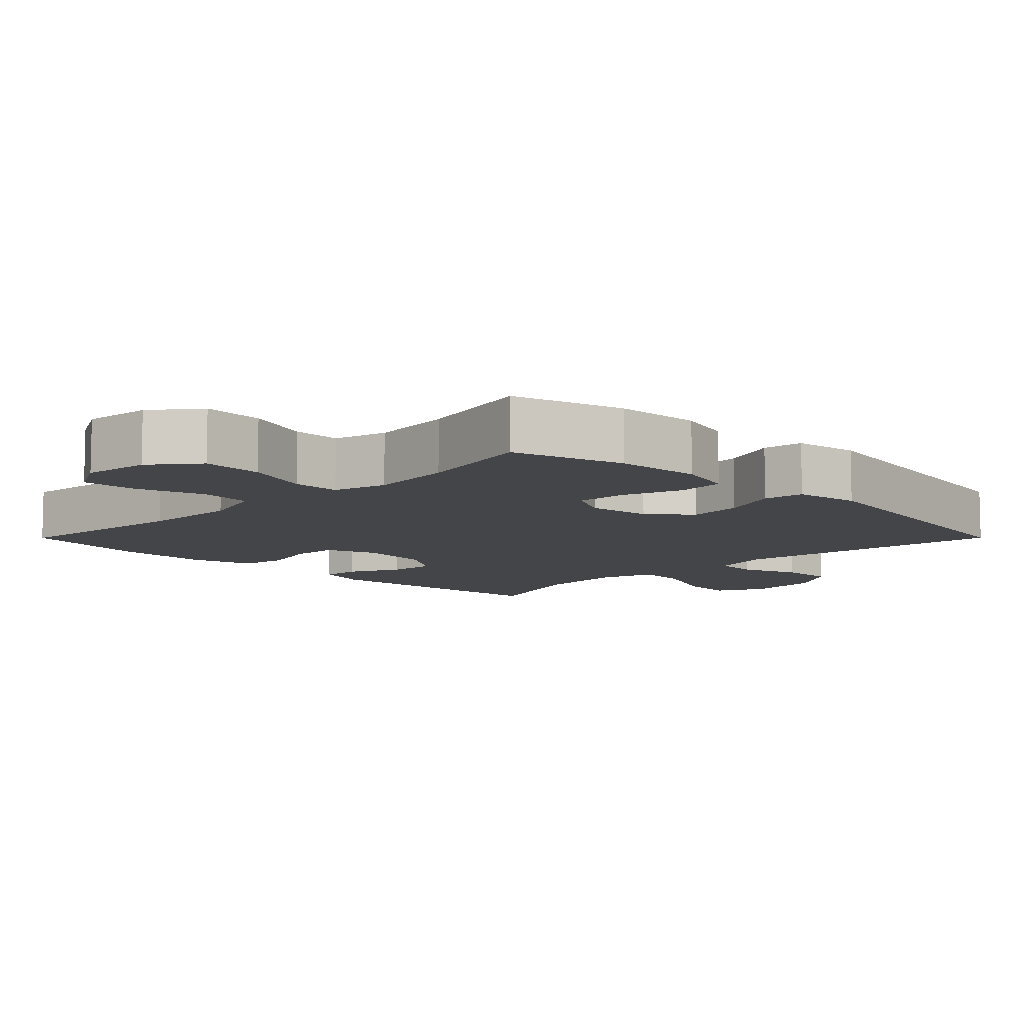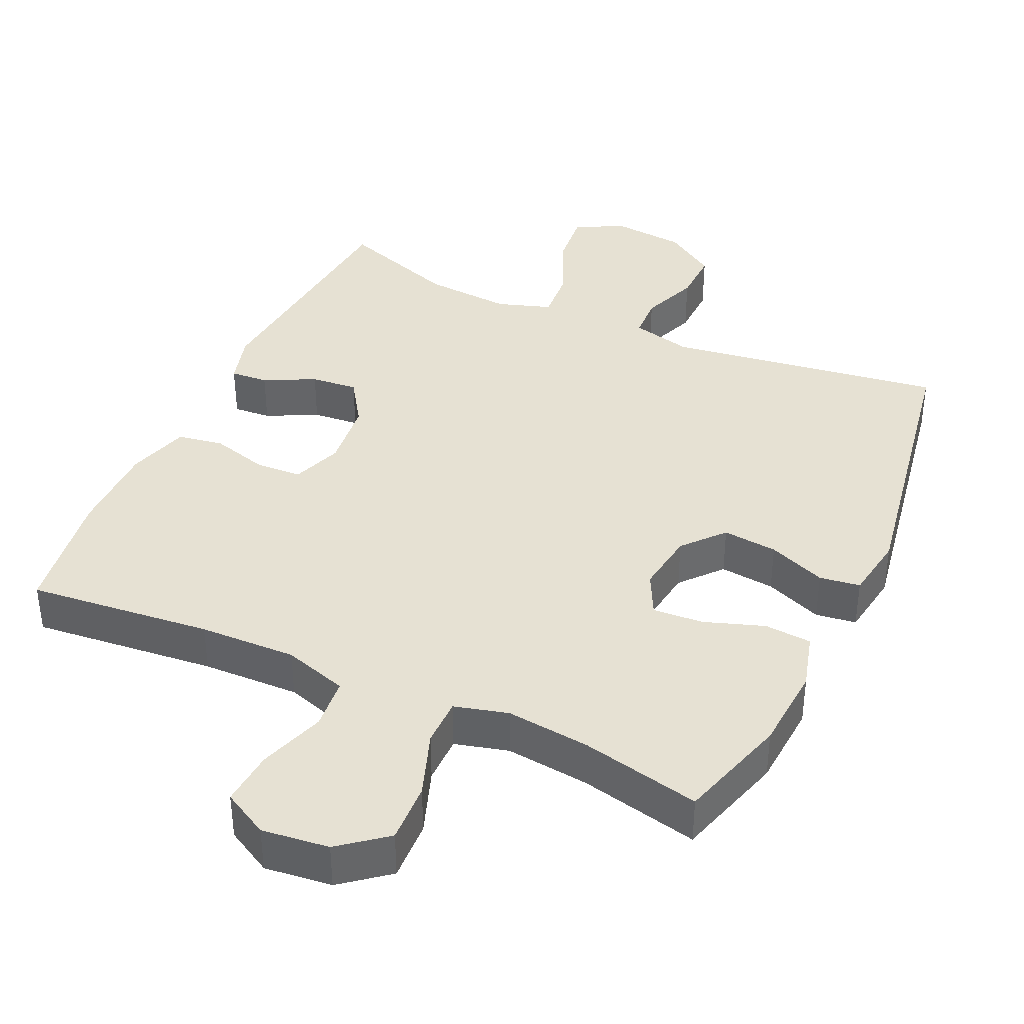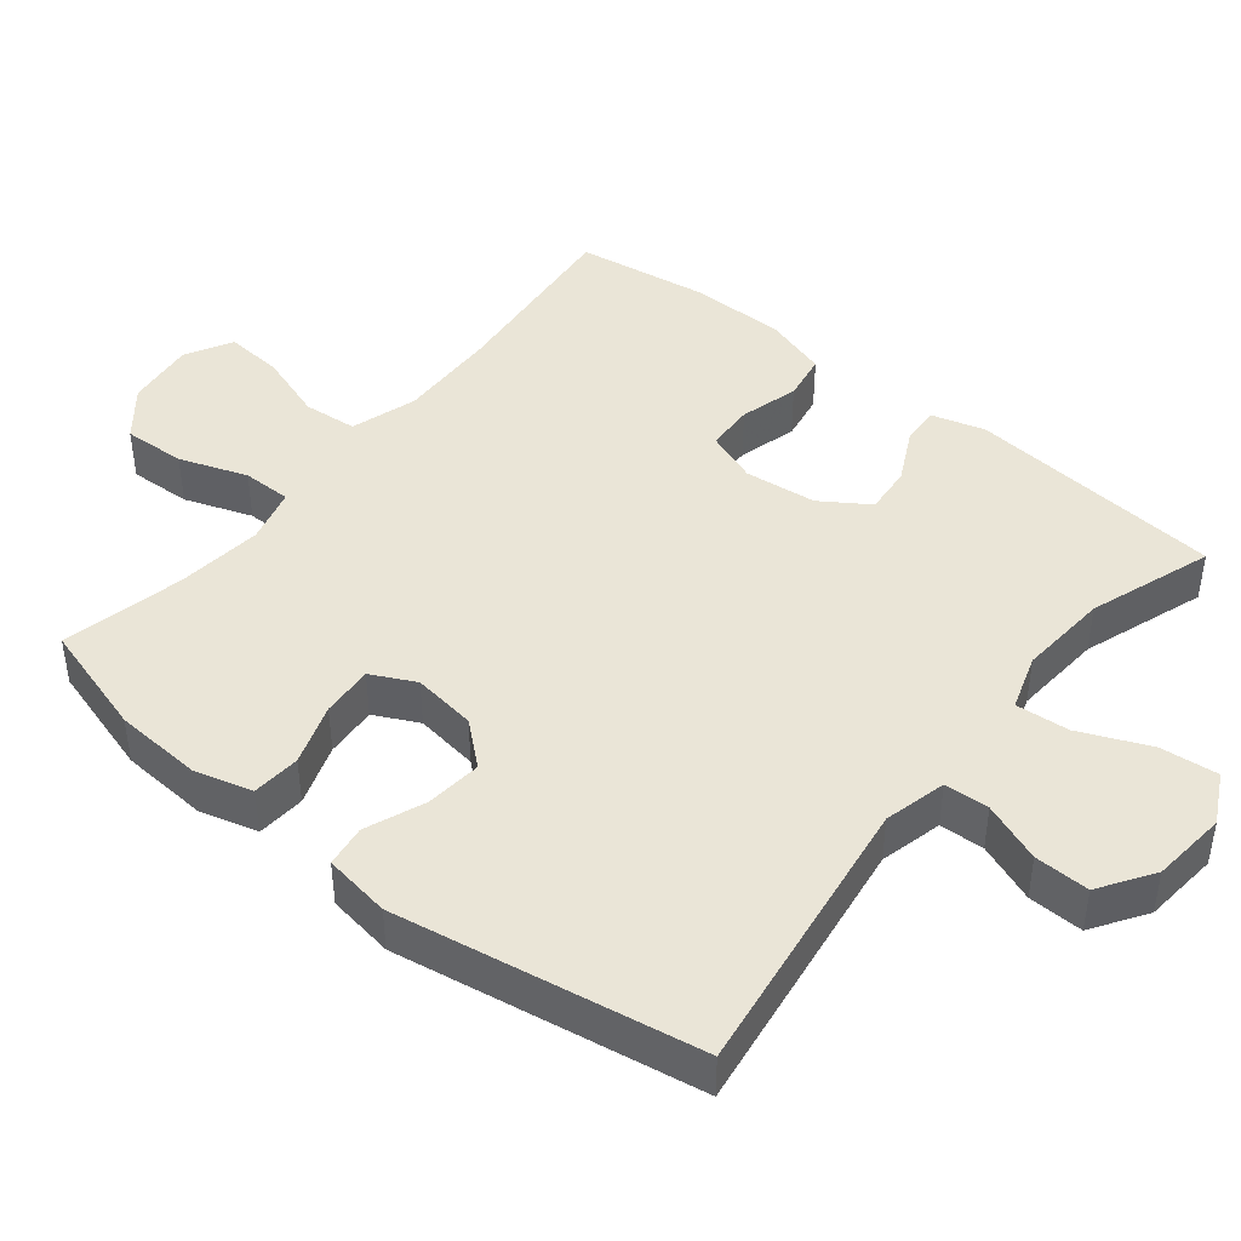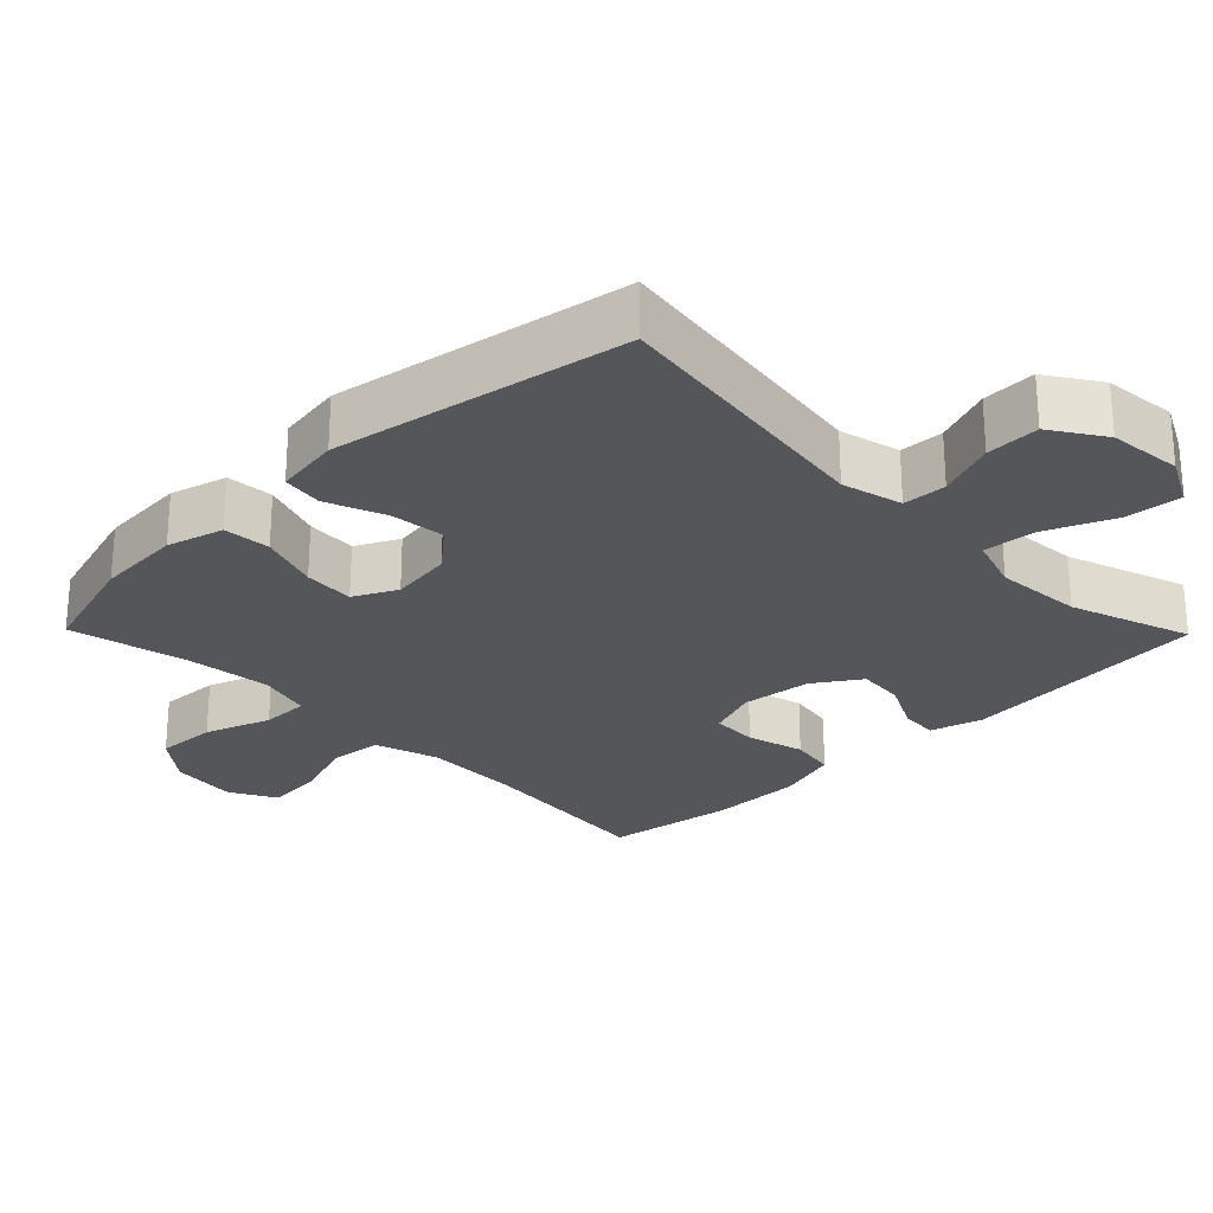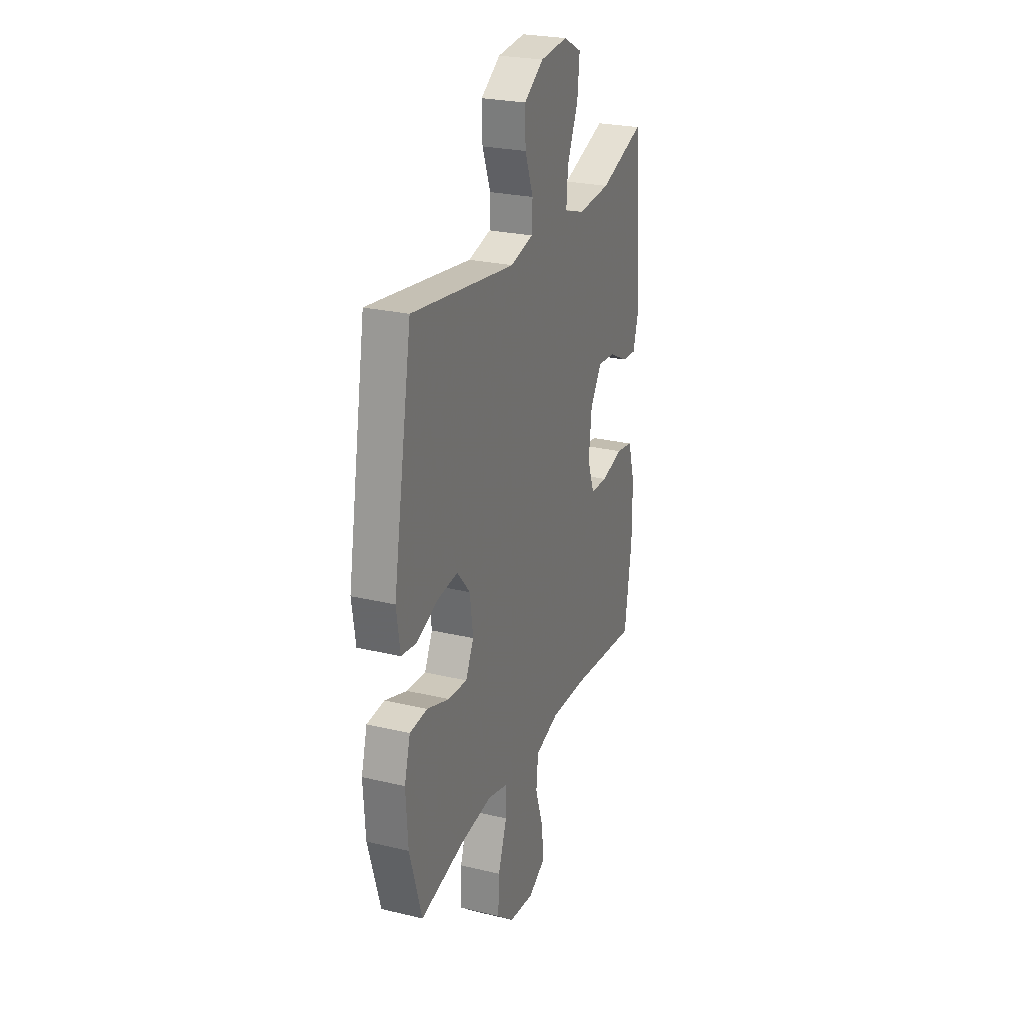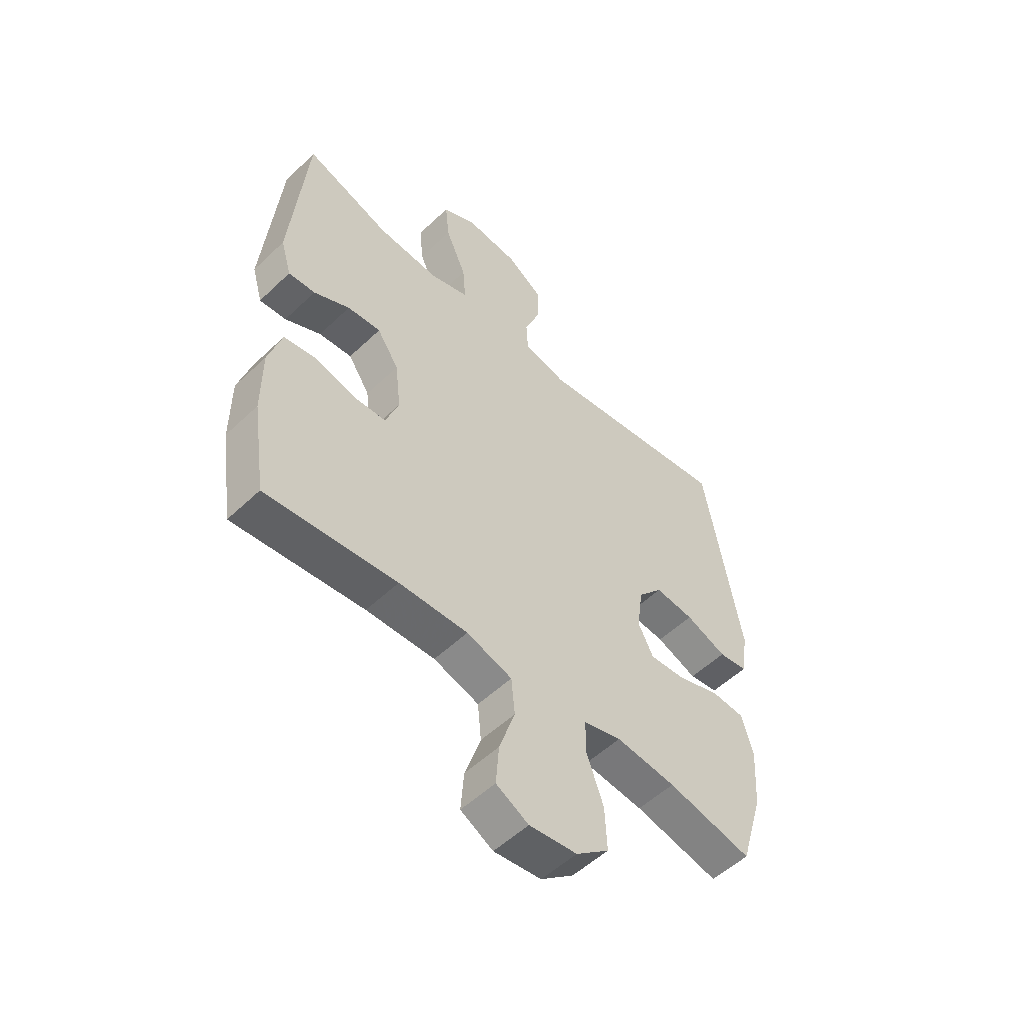
<metadata>
{"format":"obj","ext":"obj","renderer":"f3d","projection":"perspective","resolution":1024,"background":"white","views":[{"elev":-9.1,"azim":-134.9,"up":"+Y"},{"elev":38.7,"azim":-155.3,"up":"+Y"},{"elev":44.0,"azim":-51.1,"up":"+Y"},{"elev":-26.0,"azim":-45.6,"up":"+Y"},{"elev":25.5,"azim":-69.0,"up":"+Z"},{"elev":-53.7,"azim":135.3,"up":"+Z"}]}
</metadata>
<code>
v 0.5 0.07 -0.5
v 0.242 0.07 -0.474
v 0.106 0.07 -0.47
v 0.016 0.07 -0.498
v 0.009 0.07 -0.571
v 0.04 0.07 -0.664
v 0.046 0.07 -0.742
v -0.018 0.07 -0.777
v -0.112 0.07 -0.766
v -0.177 0.07 -0.714
v -0.173 0.07 -0.629
v -0.14 0.07 -0.537
v -0.14 0.07 -0.47
v -0.215 0.07 -0.45
v -0.333 0.07 -0.463
v -0.5 0.07 -0.5
v -0.546 0.07 -0.345
v -0.554 0.07 -0.225
v -0.532 0.07 -0.146
v -0.466 0.07 -0.141
v -0.382 0.07 -0.17
v -0.311 0.07 -0.175
v -0.281 0.07 -0.115
v -0.293 0.07 -0.028
v -0.342 0.07 0.029
v -0.419 0.07 0.021
v -0.5 0.07 -0.011
v -0.557 0.07 -0.003
v -0.571 0.07 0.088
v -0.5 0.07 0.5
v -0.111 0.07 0.444
v -0.026 0.07 0.465
v -0.023 0.07 0.526
v -0.054 0.07 0.607
v -0.056 0.07 0.682
v 0.017 0.07 0.73
v 0.12 0.07 0.74
v 0.188 0.07 0.705
v 0.18 0.07 0.626
v 0.139 0.07 0.531
v 0.133 0.07 0.458
v 0.209 0.07 0.433
v 0.332 0.07 0.442
v 0.5 0.07 0.5
v 0.531 0.07 0.15
v 0.51 0.07 0.077
v 0.457 0.07 0.081
v 0.386 0.07 0.117
v 0.32 0.07 0.123
v 0.277 0.07 0.058
v 0.266 0.07 -0.04
v 0.292 0.07 -0.111
v 0.357 0.07 -0.114
v 0.437 0.07 -0.092
v 0.501 0.07 -0.103
v 0.527 0.07 -0.19
v 0.527 0.07 -0.32
v 0.5 0 -0.5
v 0.242 0 -0.474
v 0.106 0 -0.47
v 0.016 0 -0.498
v 0.009 0 -0.571
v 0.04 0 -0.664
v 0.046 0 -0.742
v -0.018 0 -0.777
v -0.112 0 -0.766
v -0.177 0 -0.714
v -0.173 0 -0.629
v -0.14 0 -0.537
v -0.14 0 -0.47
v -0.215 0 -0.45
v -0.333 0 -0.463
v -0.5 0 -0.5
v -0.546 0 -0.345
v -0.554 0 -0.225
v -0.532 0 -0.146
v -0.466 0 -0.141
v -0.382 0 -0.17
v -0.311 0 -0.175
v -0.281 0 -0.115
v -0.293 0 -0.028
v -0.342 0 0.029
v -0.419 0 0.021
v -0.5 0 -0.011
v -0.557 0 -0.003
v -0.571 0 0.088
v -0.5 0 0.5
v -0.111 0 0.444
v -0.026 0 0.465
v -0.023 0 0.526
v -0.054 0 0.607
v -0.056 0 0.682
v 0.017 0 0.73
v 0.12 0 0.74
v 0.188 0 0.705
v 0.18 0 0.626
v 0.139 0 0.531
v 0.133 0 0.458
v 0.209 0 0.433
v 0.332 0 0.442
v 0.5 0 0.5
v 0.531 0 0.15
v 0.51 0 0.077
v 0.457 0 0.081
v 0.386 0 0.117
v 0.32 0 0.123
v 0.277 0 0.058
v 0.266 0 -0.04
v 0.292 0 -0.111
v 0.357 0 -0.114
v 0.437 0 -0.092
v 0.501 0 -0.103
v 0.527 0 -0.19
v 0.527 0 -0.32
f 56 57 1 2
f 53 54 55 56
f 52 53 56 2
f 51 52 2 3
f 50 51 3 4
f 45 46 47 48
f 43 44 45 48
f 42 43 48 49
f 41 42 49 50
f 37 38 39 40
f 37 40 41
f 36 37 41
f 33 34 35 36
f 32 33 36 41
f 31 32 41 50
f 26 27 28 29
f 25 26 29 30
f 24 25 30 31
f 18 19 20 21
f 18 21 22
f 15 16 17 18
f 14 15 18 22
f 13 14 22 23
f 9 10 11 12
f 9 12 13
f 8 9 13
f 5 6 7 8
f 4 5 8 13
f 23 24 31 50
f 4 13 23 50
f 59 58 114 113
f 113 112 111 110
f 59 113 110 109
f 60 59 109 108
f 61 60 108 107
f 105 104 103 102
f 105 102 101 100
f 106 105 100 99
f 107 106 99 98
f 97 96 95 94
f 98 97 94
f 98 94 93
f 93 92 91 90
f 98 93 90 89
f 107 98 89 88
f 86 85 84 83
f 87 86 83 82
f 88 87 82 81
f 78 77 76 75
f 79 78 75
f 75 74 73 72
f 79 75 72 71
f 80 79 71 70
f 69 68 67 66
f 70 69 66
f 70 66 65
f 65 64 63 62
f 70 65 62 61
f 107 88 81 80
f 107 80 70 61
f 1 58 59 2
f 2 59 60 3
f 3 60 61 4
f 4 61 62 5
f 5 62 63 6
f 6 63 64 7
f 7 64 65 8
f 8 65 66 9
f 9 66 67 10
f 10 67 68 11
f 11 68 69 12
f 12 69 70 13
f 13 70 71 14
f 14 71 72 15
f 15 72 73 16
f 16 73 74 17
f 17 74 75 18
f 18 75 76 19
f 19 76 77 20
f 20 77 78 21
f 21 78 79 22
f 22 79 80 23
f 23 80 81 24
f 24 81 82 25
f 25 82 83 26
f 26 83 84 27
f 27 84 85 28
f 28 85 86 29
f 29 86 87 30
f 30 87 88 31
f 31 88 89 32
f 32 89 90 33
f 33 90 91 34
f 34 91 92 35
f 35 92 93 36
f 36 93 94 37
f 37 94 95 38
f 38 95 96 39
f 39 96 97 40
f 40 97 98 41
f 41 98 99 42
f 42 99 100 43
f 43 100 101 44
f 44 101 102 45
f 45 102 103 46
f 46 103 104 47
f 47 104 105 48
f 48 105 106 49
f 49 106 107 50
f 50 107 108 51
f 51 108 109 52
f 52 109 110 53
f 53 110 111 54
f 54 111 112 55
f 55 112 113 56
f 56 113 114 57
f 57 114 58 1

</code>
